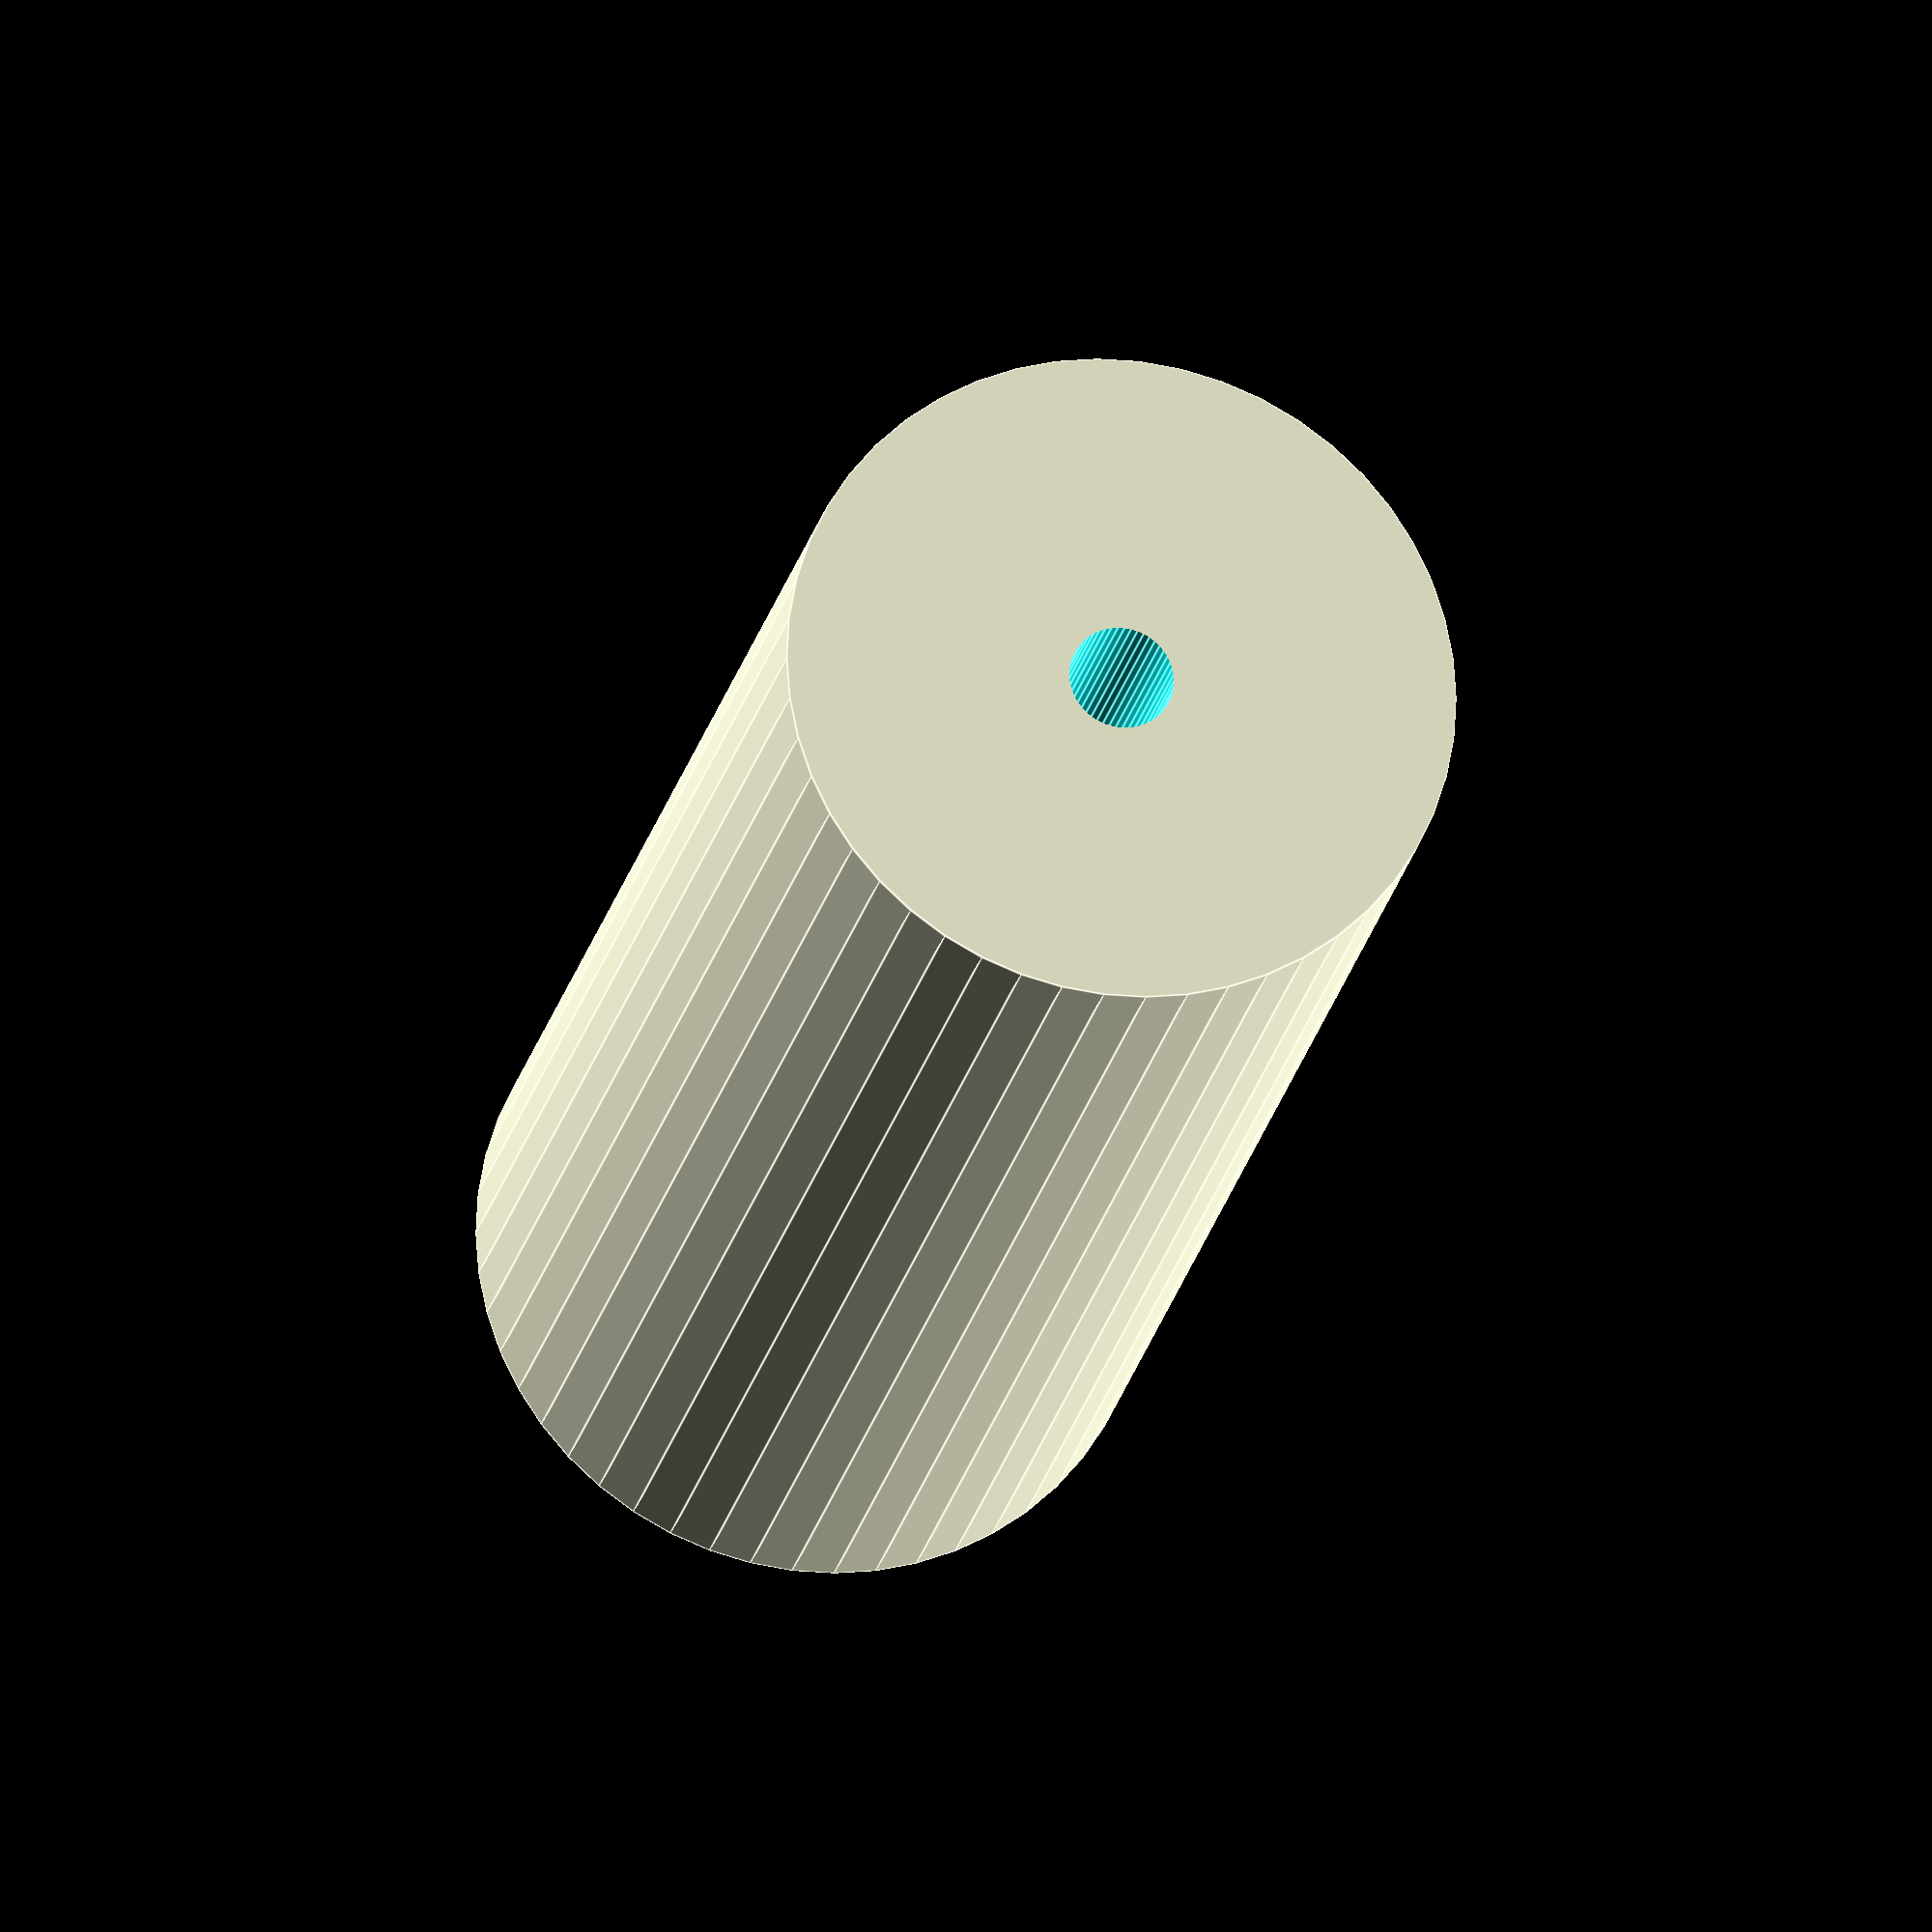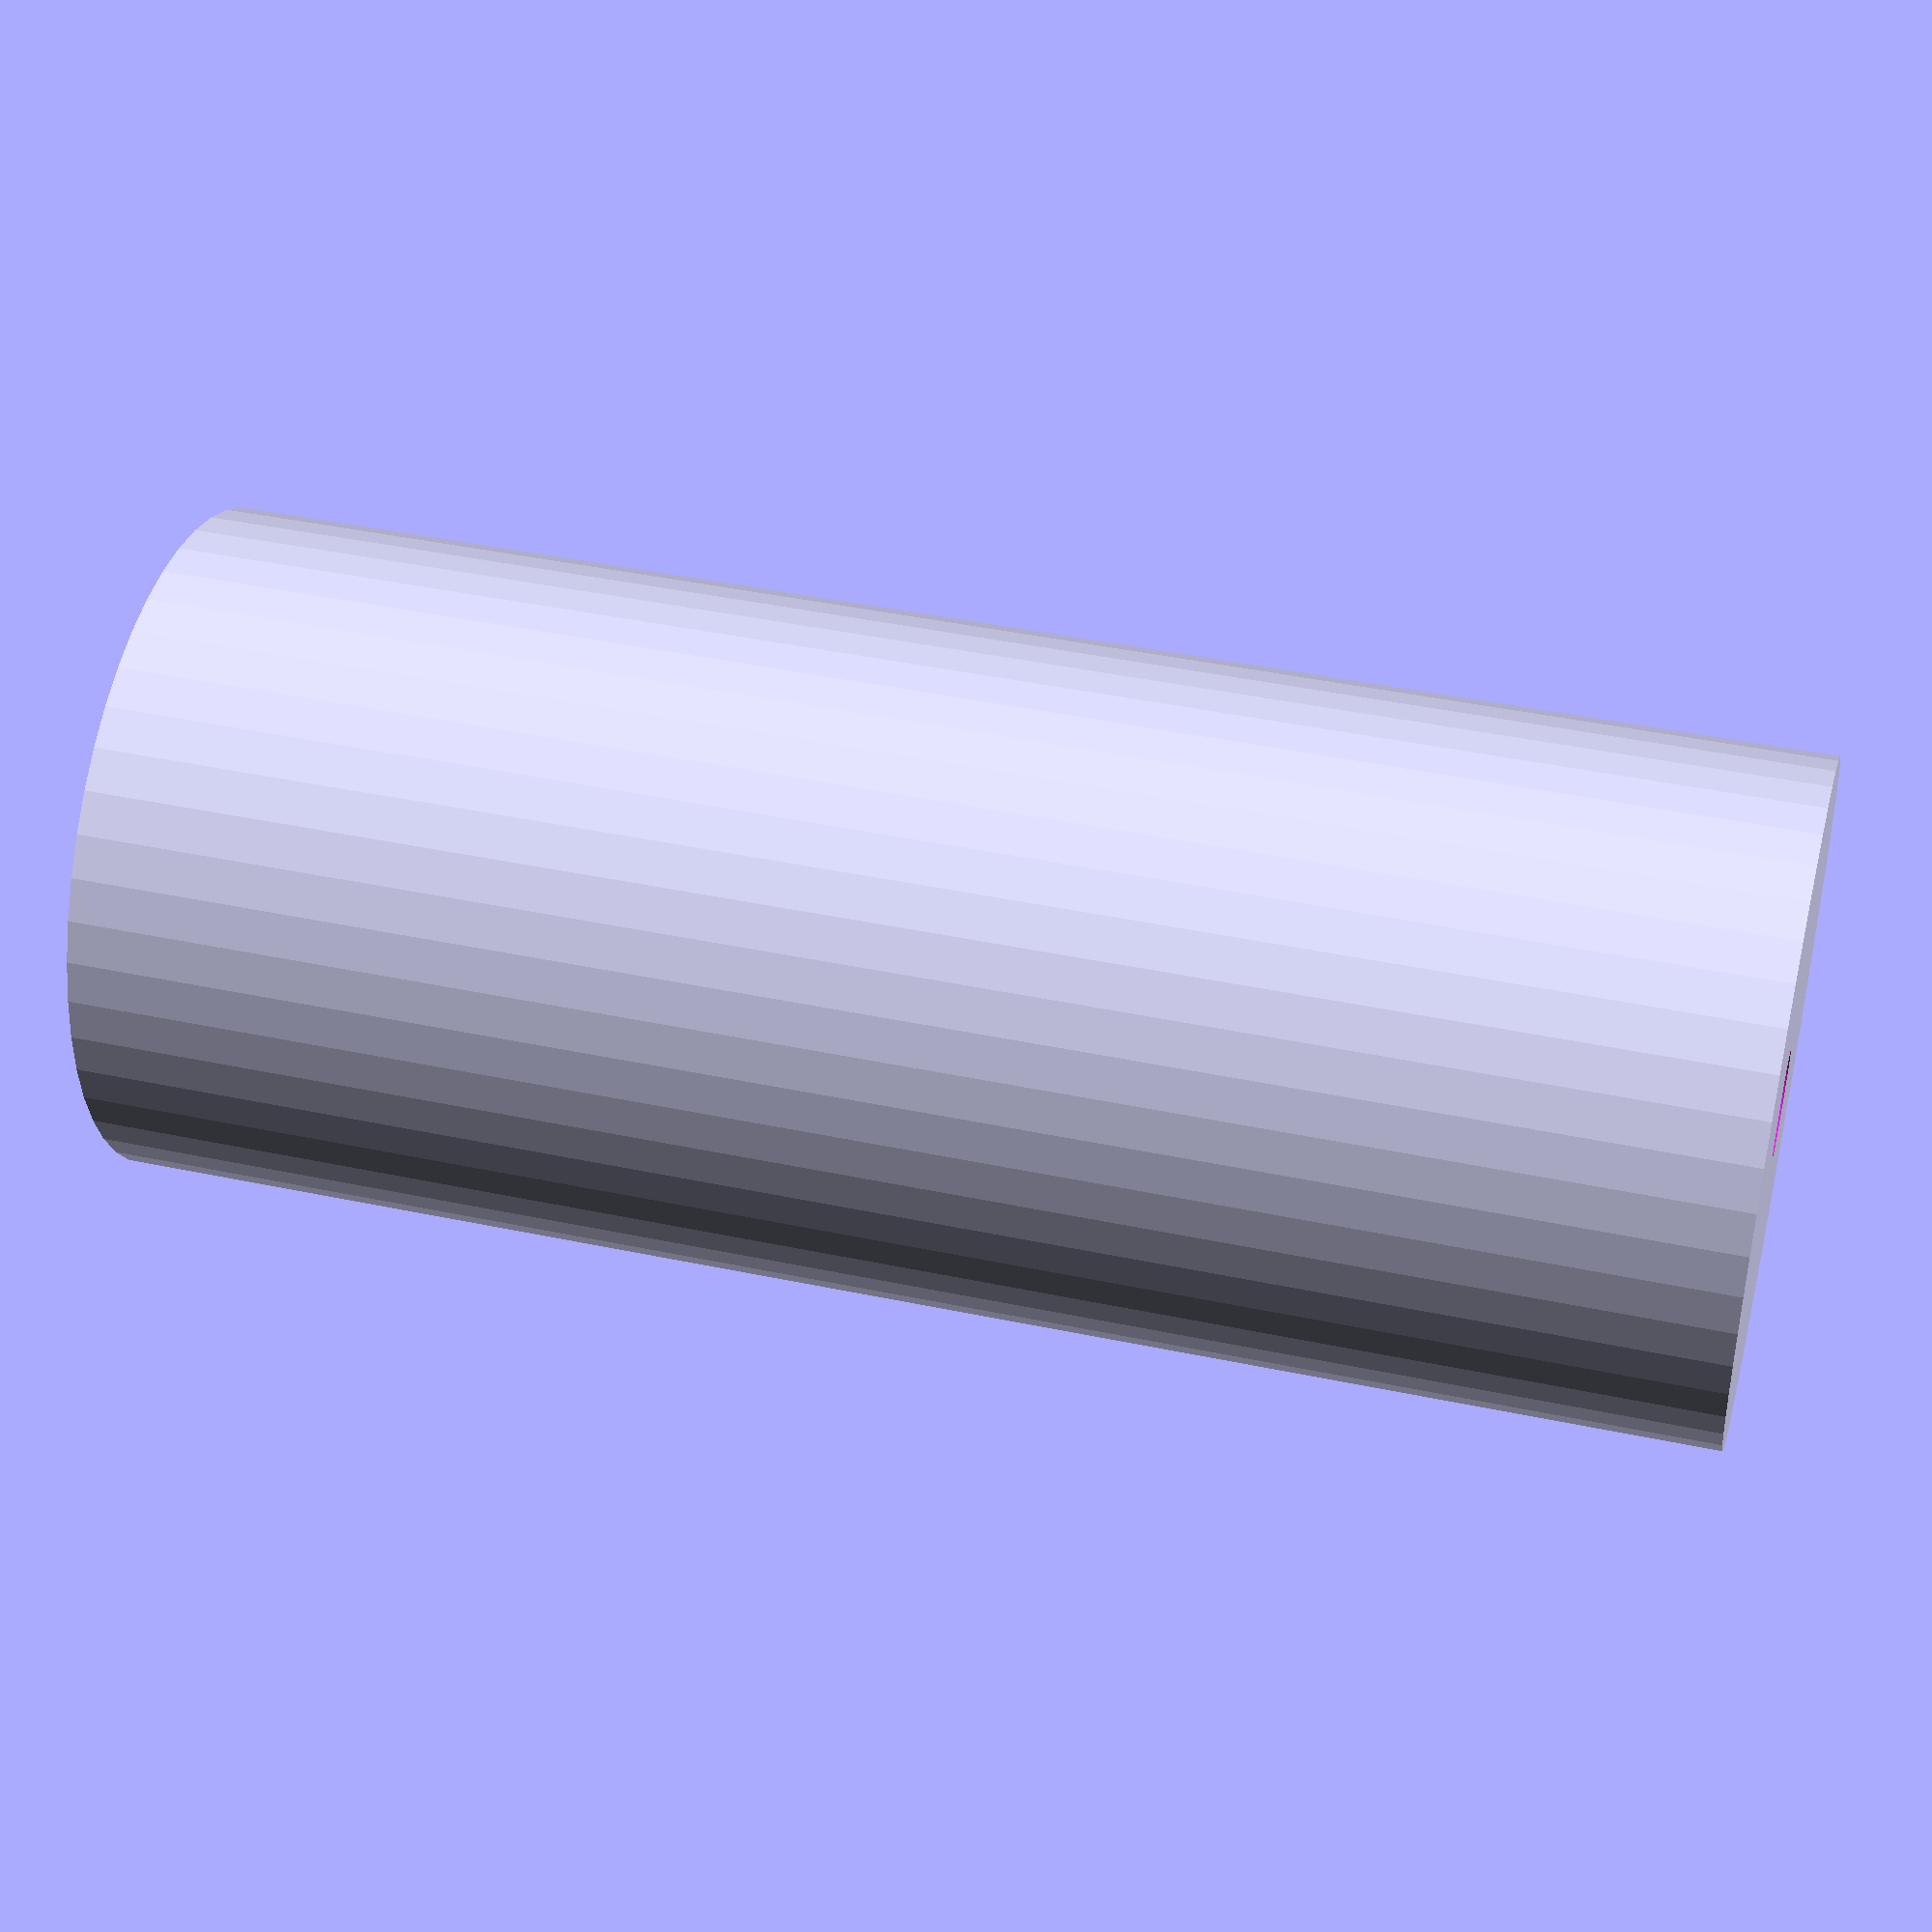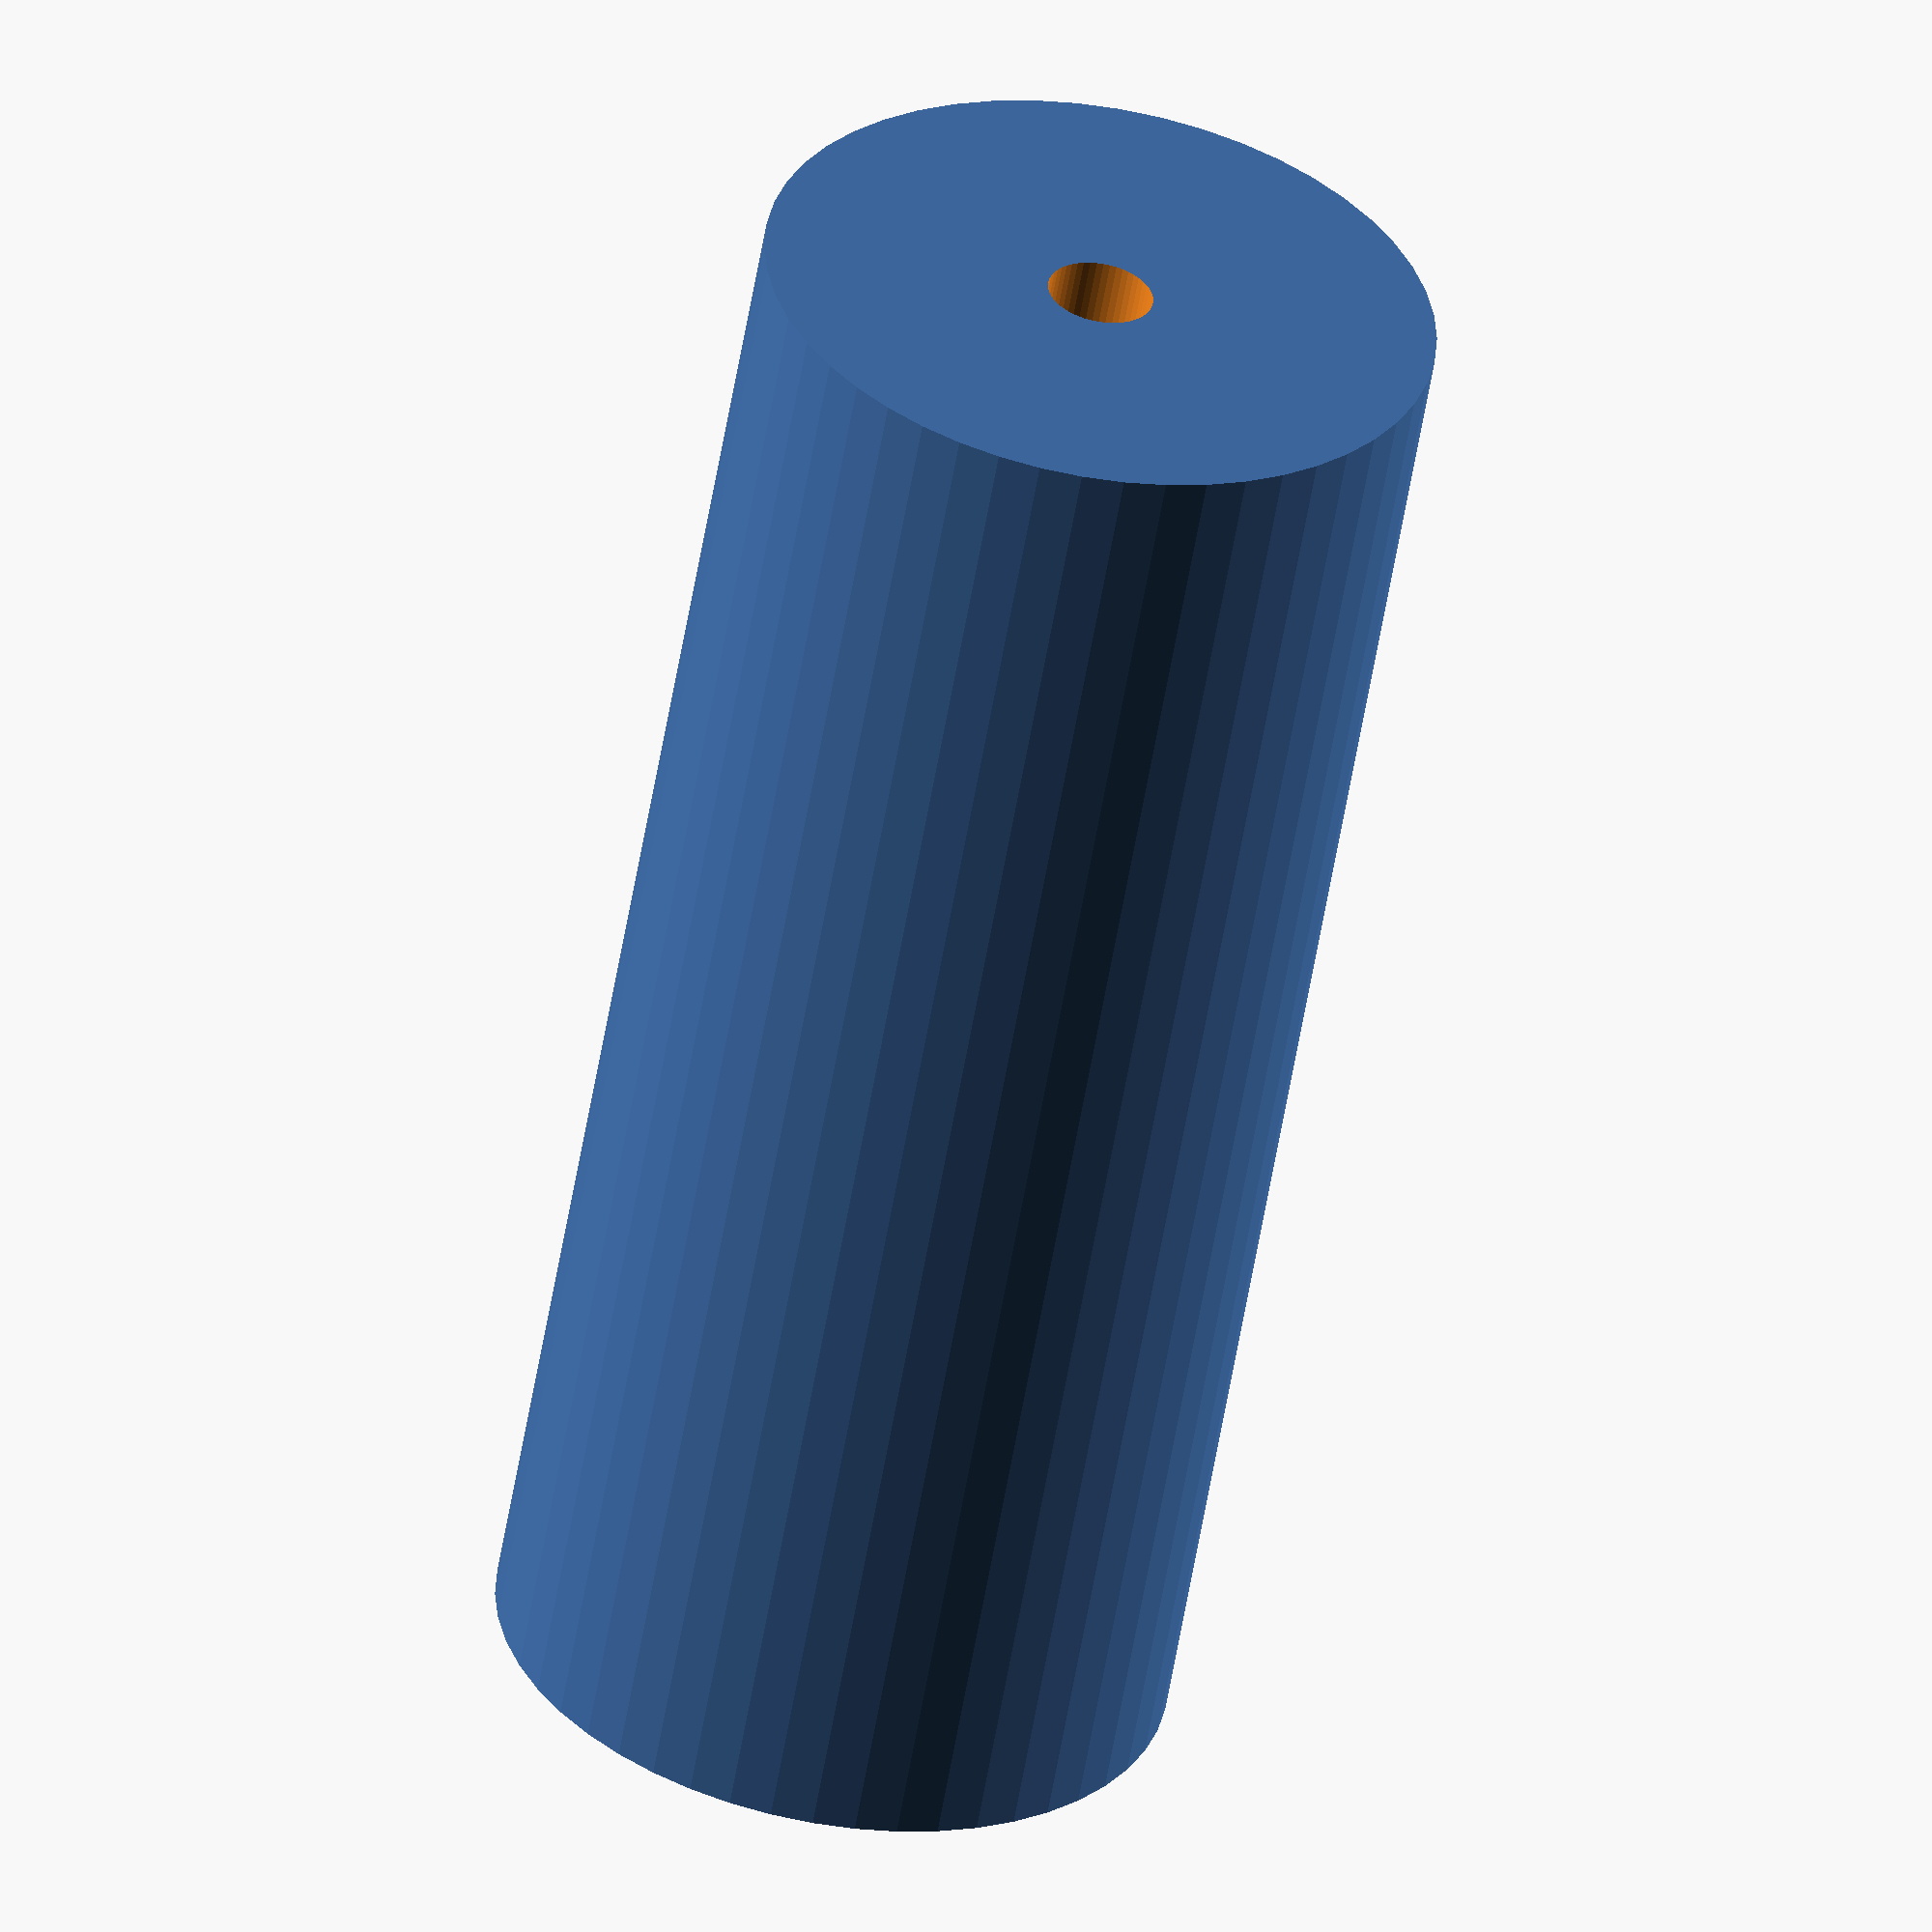
<openscad>
$fn = 50;


difference() {
	union() {
		translate(v = [0, 0, -27.5000000000]) {
			cylinder(h = 55, r = 11.5000000000);
		}
	}
	union() {
		translate(v = [0, 0, -100.0000000000]) {
			cylinder(h = 200, r = 1.8000000000);
		}
	}
}
</openscad>
<views>
elev=21.1 azim=193.9 roll=349.0 proj=o view=edges
elev=318.4 azim=118.7 roll=284.3 proj=p view=wireframe
elev=236.8 azim=209.2 roll=9.5 proj=o view=wireframe
</views>
